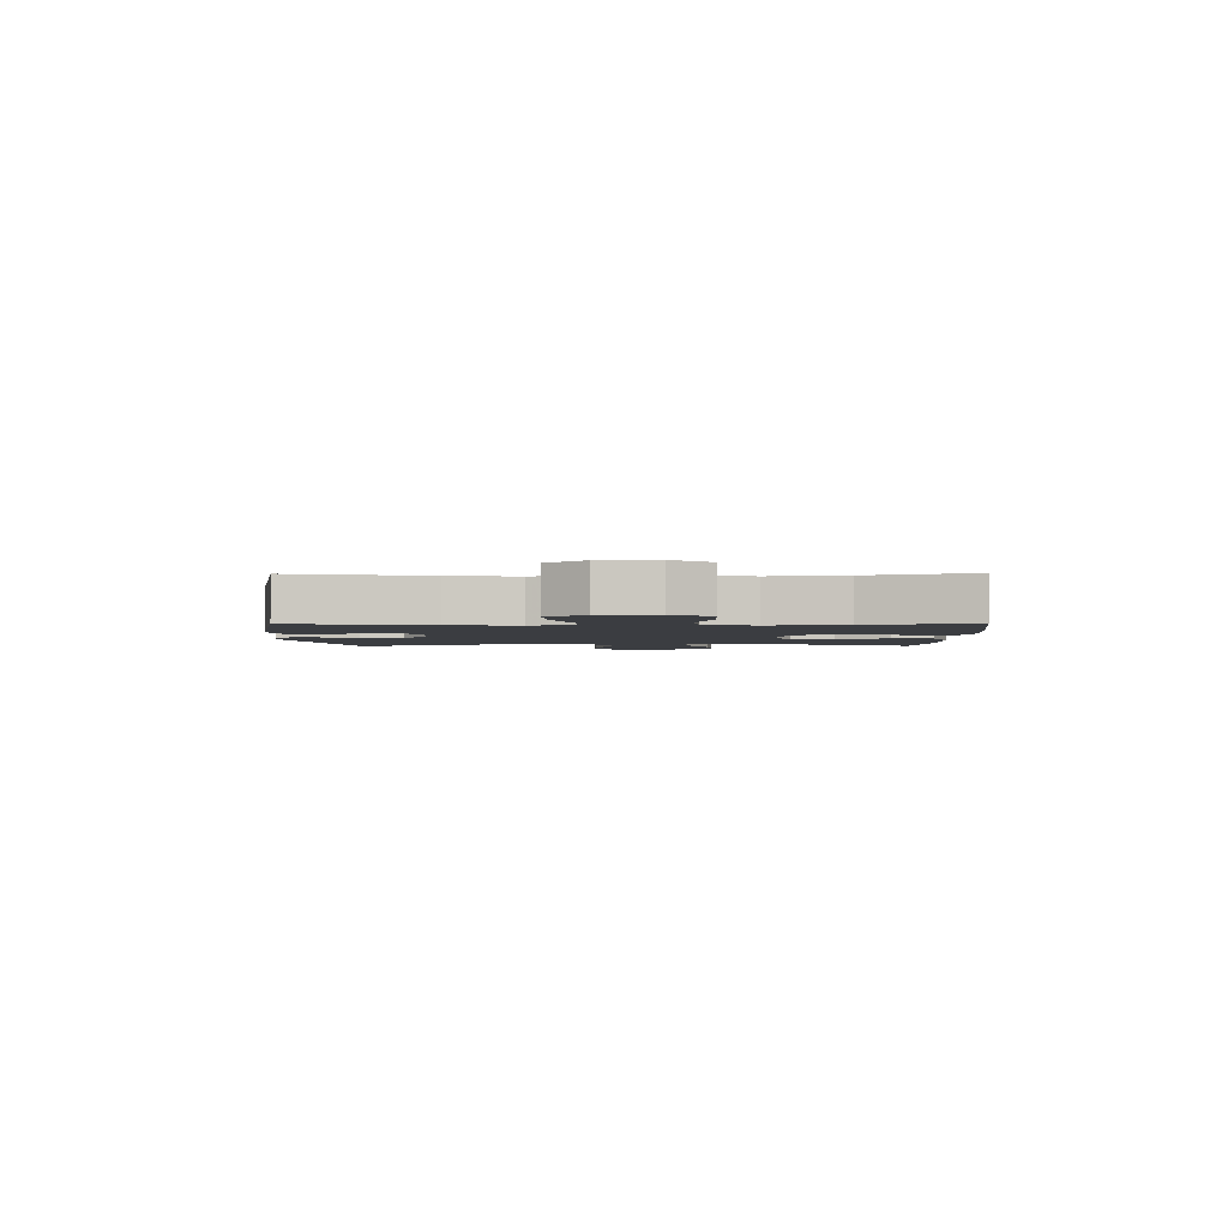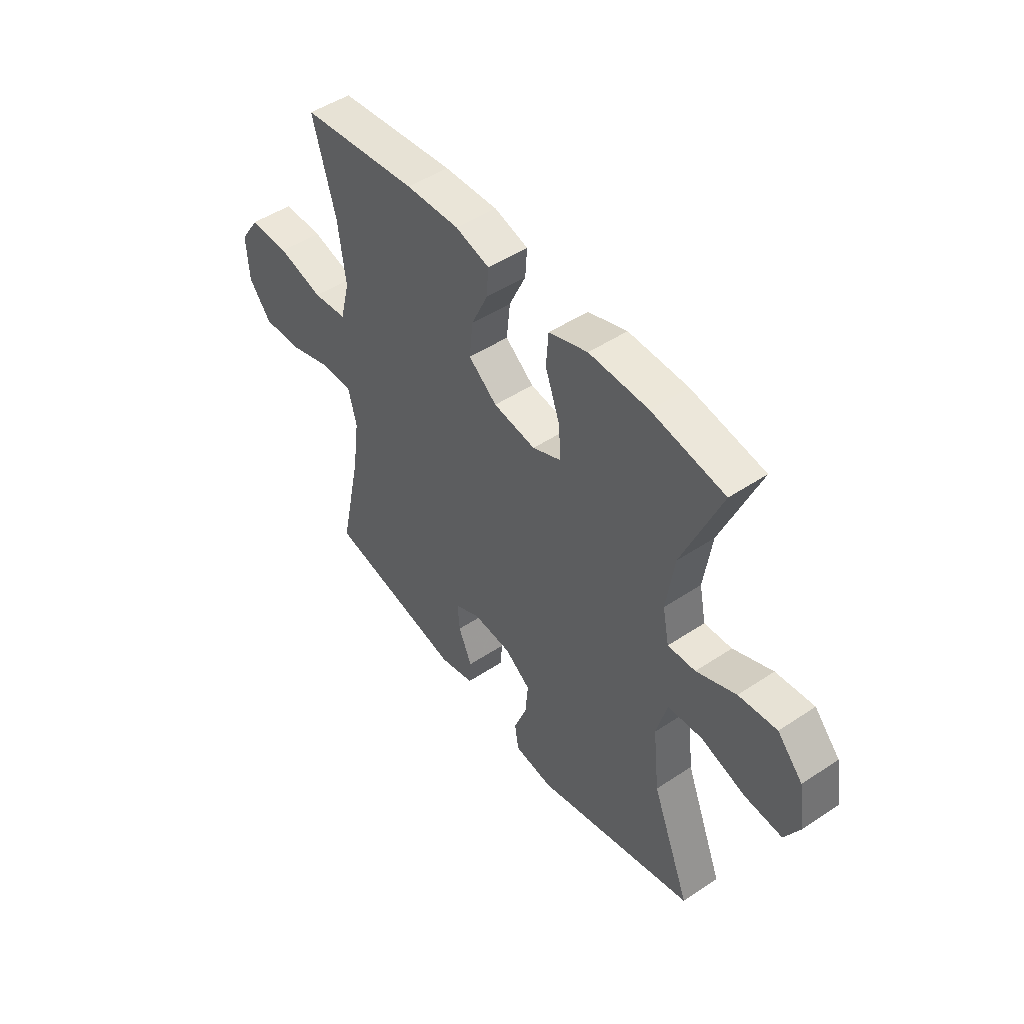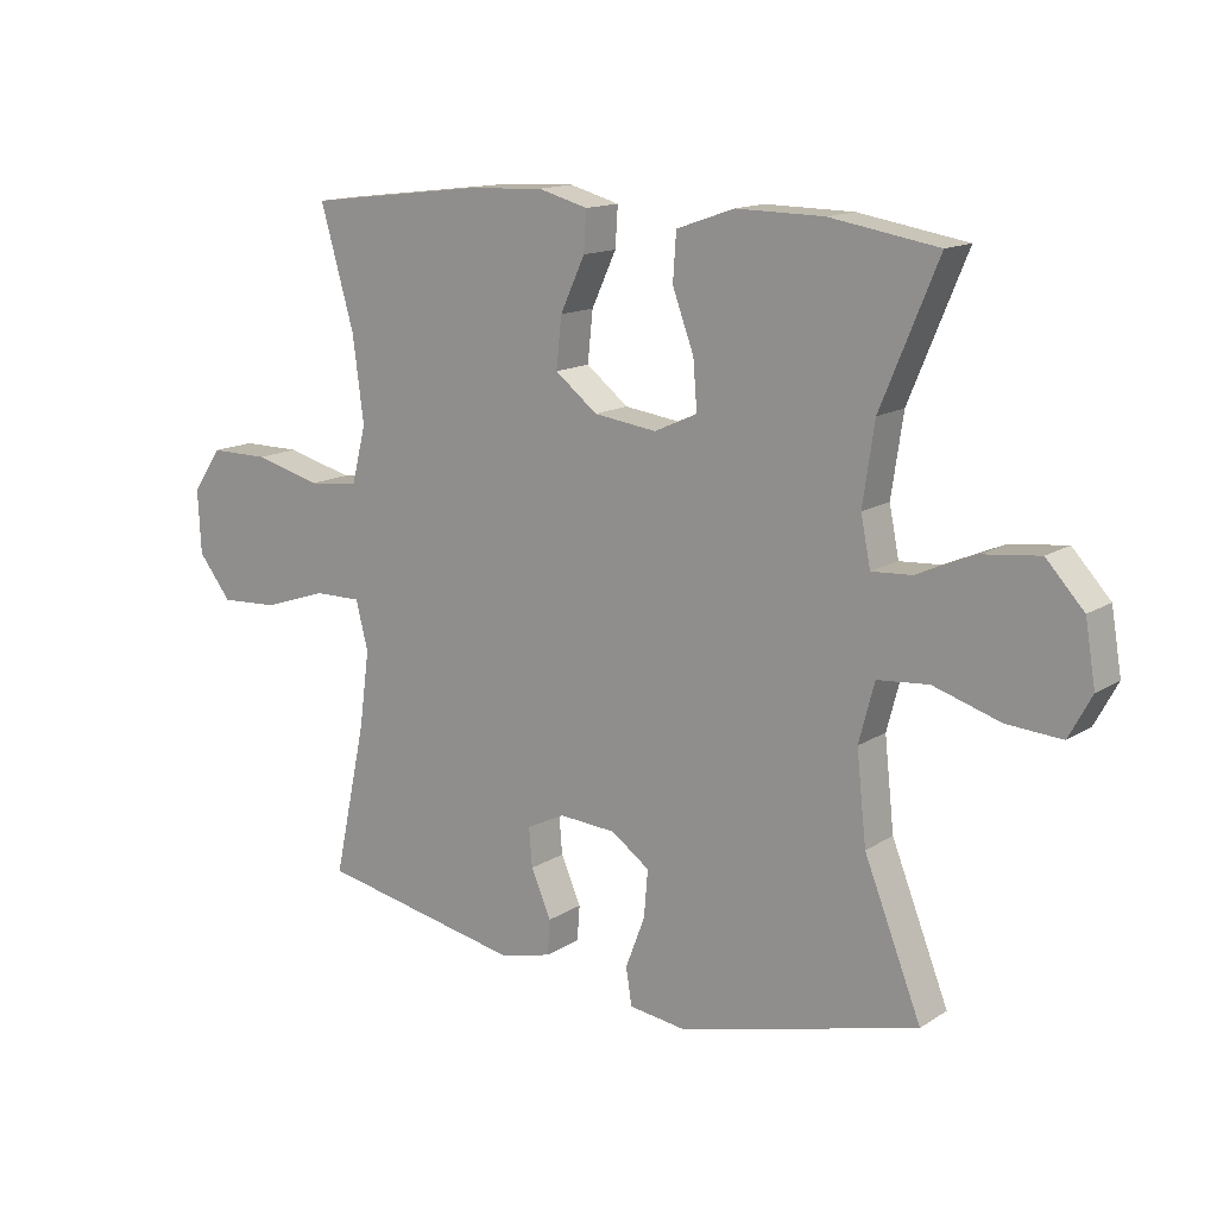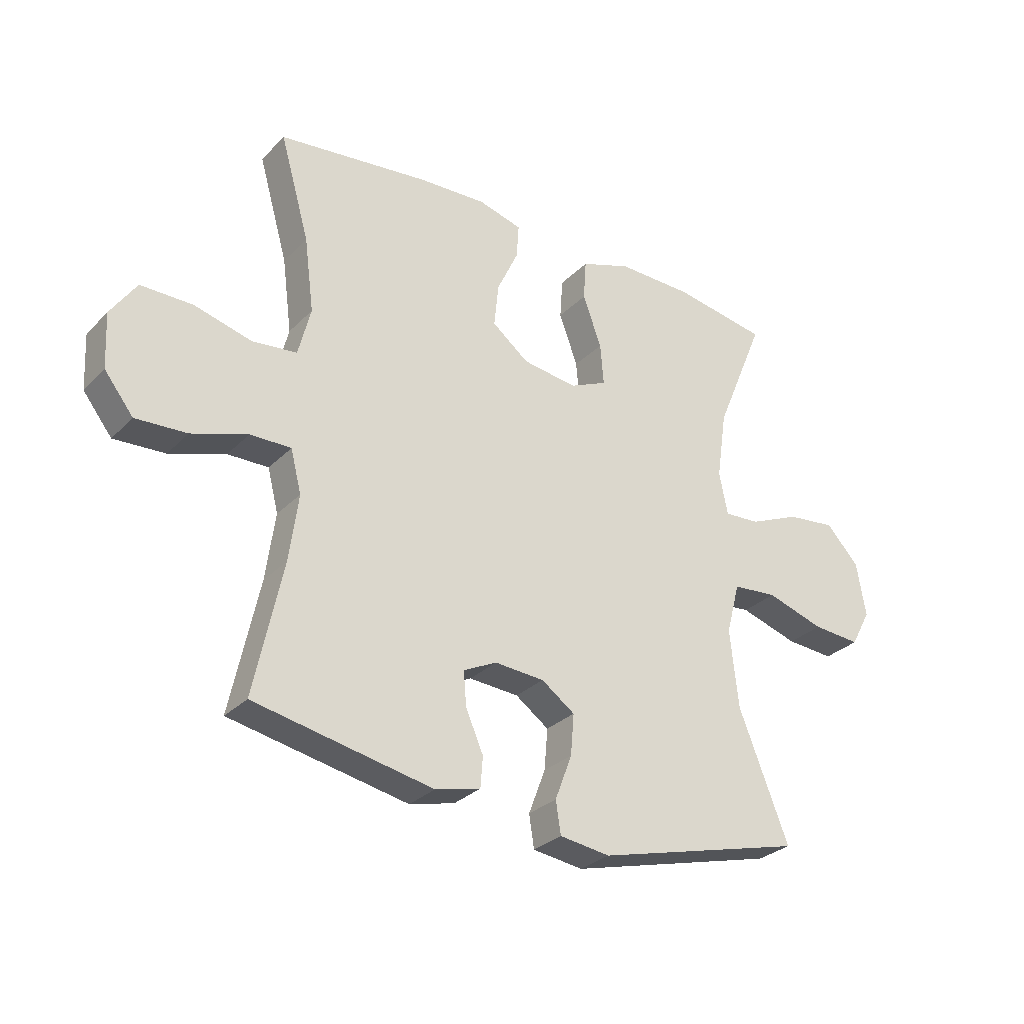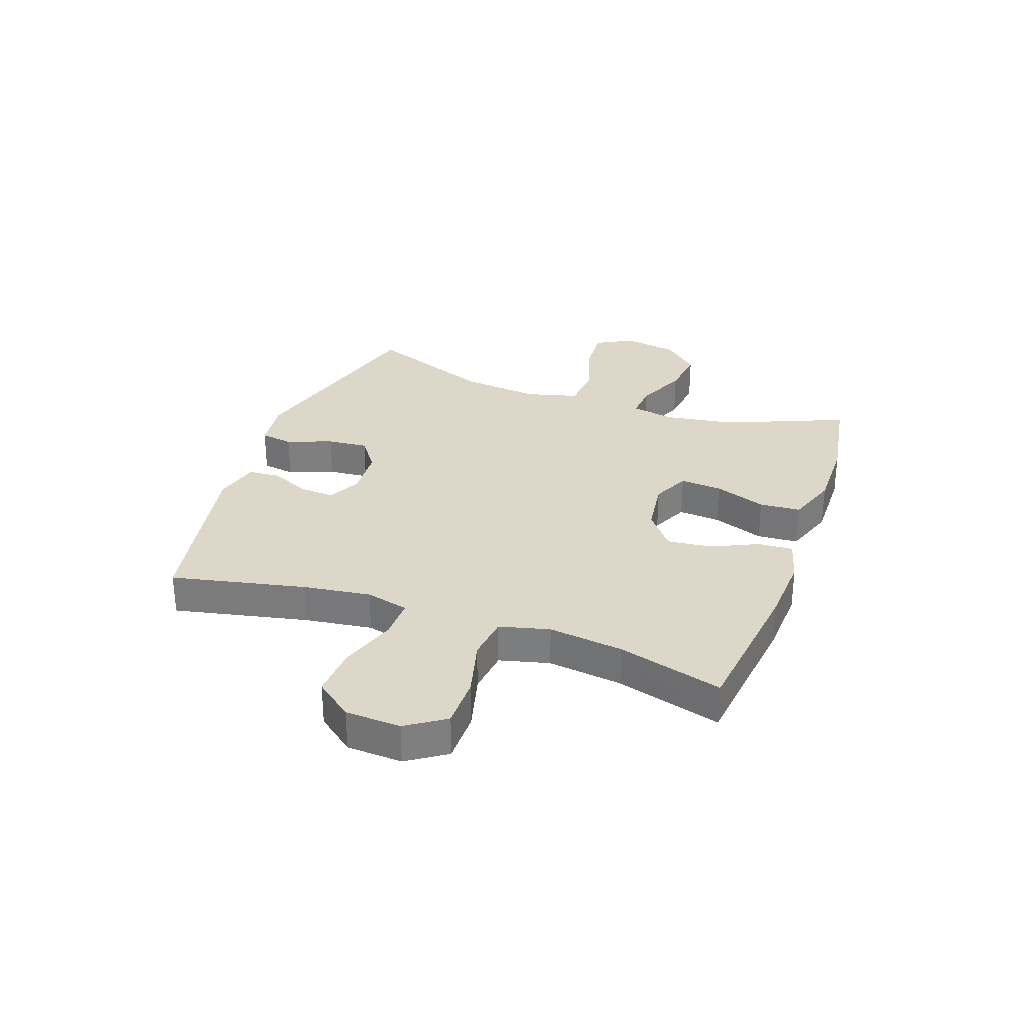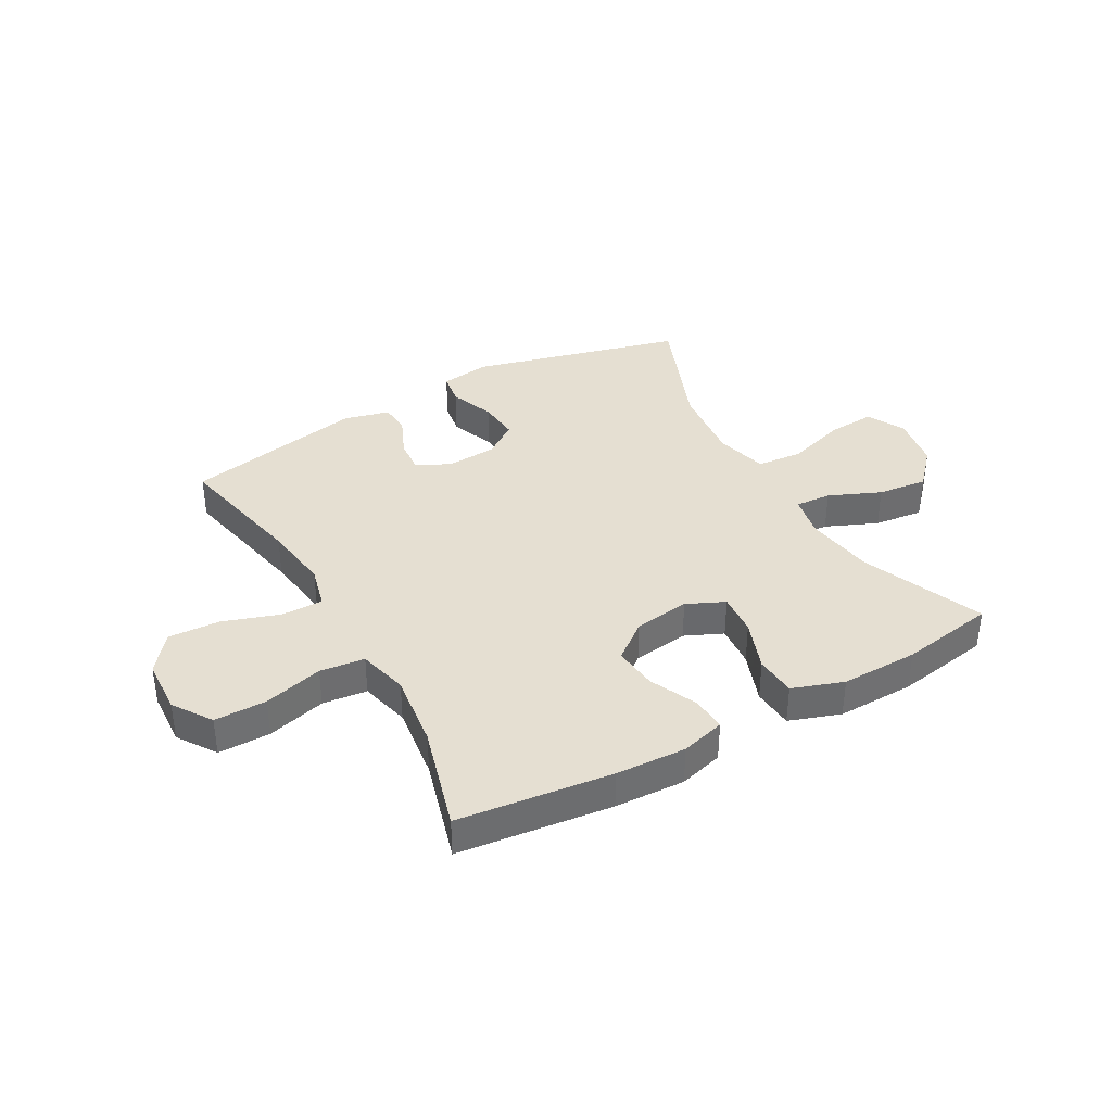
<metadata>
{"format":"obj","ext":"obj","renderer":"f3d","projection":"perspective","resolution":1024,"background":"white","views":[{"elev":-2.6,"azim":-89.0,"up":"+Y"},{"elev":48.6,"azim":53.4,"up":"+Z"},{"elev":14.2,"azim":36.4,"up":"+Z"},{"elev":-29.4,"azim":-34.9,"up":"+Z"},{"elev":30.3,"azim":-70.4,"up":"+Y"},{"elev":37.5,"azim":-29.3,"up":"+Y"}]}
</metadata>
<code>
v -0.5 0.07 0.5
v -0.233 0.07 0.532
v -0.111 0.07 0.538
v -0.034 0.07 0.517
v -0.038 0.07 0.456
v -0.076 0.07 0.374
v -0.084 0.07 0.297
v -0.019 0.07 0.246
v 0.078 0.07 0.233
v 0.144 0.07 0.263
v 0.138 0.07 0.337
v 0.105 0.07 0.427
v 0.11 0.07 0.499
v 0.199 0.07 0.53
v 0.334 0.07 0.528
v 0.5 0.07 0.5
v 0.412 0.07 0.288
v 0.394 0.07 0.166
v 0.409 0.07 0.091
v 0.472 0.07 0.095
v 0.562 0.07 0.134
v 0.649 0.07 0.144
v 0.707 0.07 0.081
v 0.723 0.07 -0.014
v 0.688 0.07 -0.079
v 0.603 0.07 -0.073
v 0.5 0.07 -0.041
v 0.421 0.07 -0.048
v 0.397 0.07 -0.139
v 0.412 0.07 -0.277
v 0.5 0.07 -0.5
v 0.131 0.07 -0.596
v 0.042 0.07 -0.584
v 0.033 0.07 -0.527
v 0.063 0.07 -0.448
v 0.069 0.07 -0.376
v 0.01 0.07 -0.334
v -0.078 0.07 -0.328
v -0.137 0.07 -0.357
v -0.132 0.07 -0.417
v -0.101 0.07 -0.488
v -0.105 0.07 -0.542
v -0.185 0.07 -0.562
v -0.5 0.07 -0.5
v -0.45 0.07 -0.266
v -0.434 0.07 -0.148
v -0.453 0.07 -0.073
v -0.525 0.07 -0.074
v -0.624 0.07 -0.107
v -0.714 0.07 -0.112
v -0.765 0.07 -0.047
v -0.77 0.07 0.05
v -0.725 0.07 0.117
v -0.634 0.07 0.117
v -0.531 0.07 0.09
v -0.453 0.07 0.099
v -0.431 0.07 0.186
v -0.448 0.07 0.317
v -0.5 0 0.5
v -0.233 0 0.532
v -0.111 0 0.538
v -0.034 0 0.517
v -0.038 0 0.456
v -0.076 0 0.374
v -0.084 0 0.297
v -0.019 0 0.246
v 0.078 0 0.233
v 0.144 0 0.263
v 0.138 0 0.337
v 0.105 0 0.427
v 0.11 0 0.499
v 0.199 0 0.53
v 0.334 0 0.528
v 0.5 0 0.5
v 0.412 0 0.288
v 0.394 0 0.166
v 0.409 0 0.091
v 0.472 0 0.095
v 0.562 0 0.134
v 0.649 0 0.144
v 0.707 0 0.081
v 0.723 0 -0.014
v 0.688 0 -0.079
v 0.603 0 -0.073
v 0.5 0 -0.041
v 0.421 0 -0.048
v 0.397 0 -0.139
v 0.412 0 -0.277
v 0.5 0 -0.5
v 0.131 0 -0.596
v 0.042 0 -0.584
v 0.033 0 -0.527
v 0.063 0 -0.448
v 0.069 0 -0.376
v 0.01 0 -0.334
v -0.078 0 -0.328
v -0.137 0 -0.357
v -0.132 0 -0.417
v -0.101 0 -0.488
v -0.105 0 -0.542
v -0.185 0 -0.562
v -0.5 0 -0.5
v -0.45 0 -0.266
v -0.434 0 -0.148
v -0.453 0 -0.073
v -0.525 0 -0.074
v -0.624 0 -0.107
v -0.714 0 -0.112
v -0.765 0 -0.047
v -0.77 0 0.05
v -0.725 0 0.117
v -0.634 0 0.117
v -0.531 0 0.09
v -0.453 0 0.099
v -0.431 0 0.186
v -0.448 0 0.317
f 52 53 54 55
f 52 55 56
f 51 52 56
f 48 49 50 51
f 47 48 51 56
f 46 47 56 57
f 42 43 44 45
f 40 41 42 45
f 39 40 45 46
f 38 39 46 57
f 32 33 34 35
f 30 31 32 35
f 29 30 35 36
f 28 29 36 37
f 24 25 26 27
f 24 27 28
f 23 24 28
f 20 21 22 23
f 19 20 23 28
f 18 19 28 37
f 14 15 16 17
f 11 12 13 14
f 10 11 14 17
f 9 10 17 18
f 3 4 5 6
f 3 6 7
f 58 1 2 3
f 58 3 7
f 57 58 7 8
f 18 37 38 57
f 8 9 18 57
f 113 112 111 110
f 114 113 110
f 114 110 109
f 109 108 107 106
f 114 109 106 105
f 115 114 105 104
f 103 102 101 100
f 103 100 99 98
f 104 103 98 97
f 115 104 97 96
f 93 92 91 90
f 93 90 89 88
f 94 93 88 87
f 95 94 87 86
f 85 84 83 82
f 86 85 82
f 86 82 81
f 81 80 79 78
f 86 81 78 77
f 95 86 77 76
f 75 74 73 72
f 72 71 70 69
f 75 72 69 68
f 76 75 68 67
f 64 63 62 61
f 65 64 61
f 61 60 59 116
f 65 61 116
f 66 65 116 115
f 115 96 95 76
f 115 76 67 66
f 1 59 60 2
f 2 60 61 3
f 3 61 62 4
f 4 62 63 5
f 5 63 64 6
f 6 64 65 7
f 7 65 66 8
f 8 66 67 9
f 9 67 68 10
f 10 68 69 11
f 11 69 70 12
f 12 70 71 13
f 13 71 72 14
f 14 72 73 15
f 15 73 74 16
f 16 74 75 17
f 17 75 76 18
f 18 76 77 19
f 19 77 78 20
f 20 78 79 21
f 21 79 80 22
f 22 80 81 23
f 23 81 82 24
f 24 82 83 25
f 25 83 84 26
f 26 84 85 27
f 27 85 86 28
f 28 86 87 29
f 29 87 88 30
f 30 88 89 31
f 31 89 90 32
f 32 90 91 33
f 33 91 92 34
f 34 92 93 35
f 35 93 94 36
f 36 94 95 37
f 37 95 96 38
f 38 96 97 39
f 39 97 98 40
f 40 98 99 41
f 41 99 100 42
f 42 100 101 43
f 43 101 102 44
f 44 102 103 45
f 45 103 104 46
f 46 104 105 47
f 47 105 106 48
f 48 106 107 49
f 49 107 108 50
f 50 108 109 51
f 51 109 110 52
f 52 110 111 53
f 53 111 112 54
f 54 112 113 55
f 55 113 114 56
f 56 114 115 57
f 57 115 116 58
f 58 116 59 1

</code>
